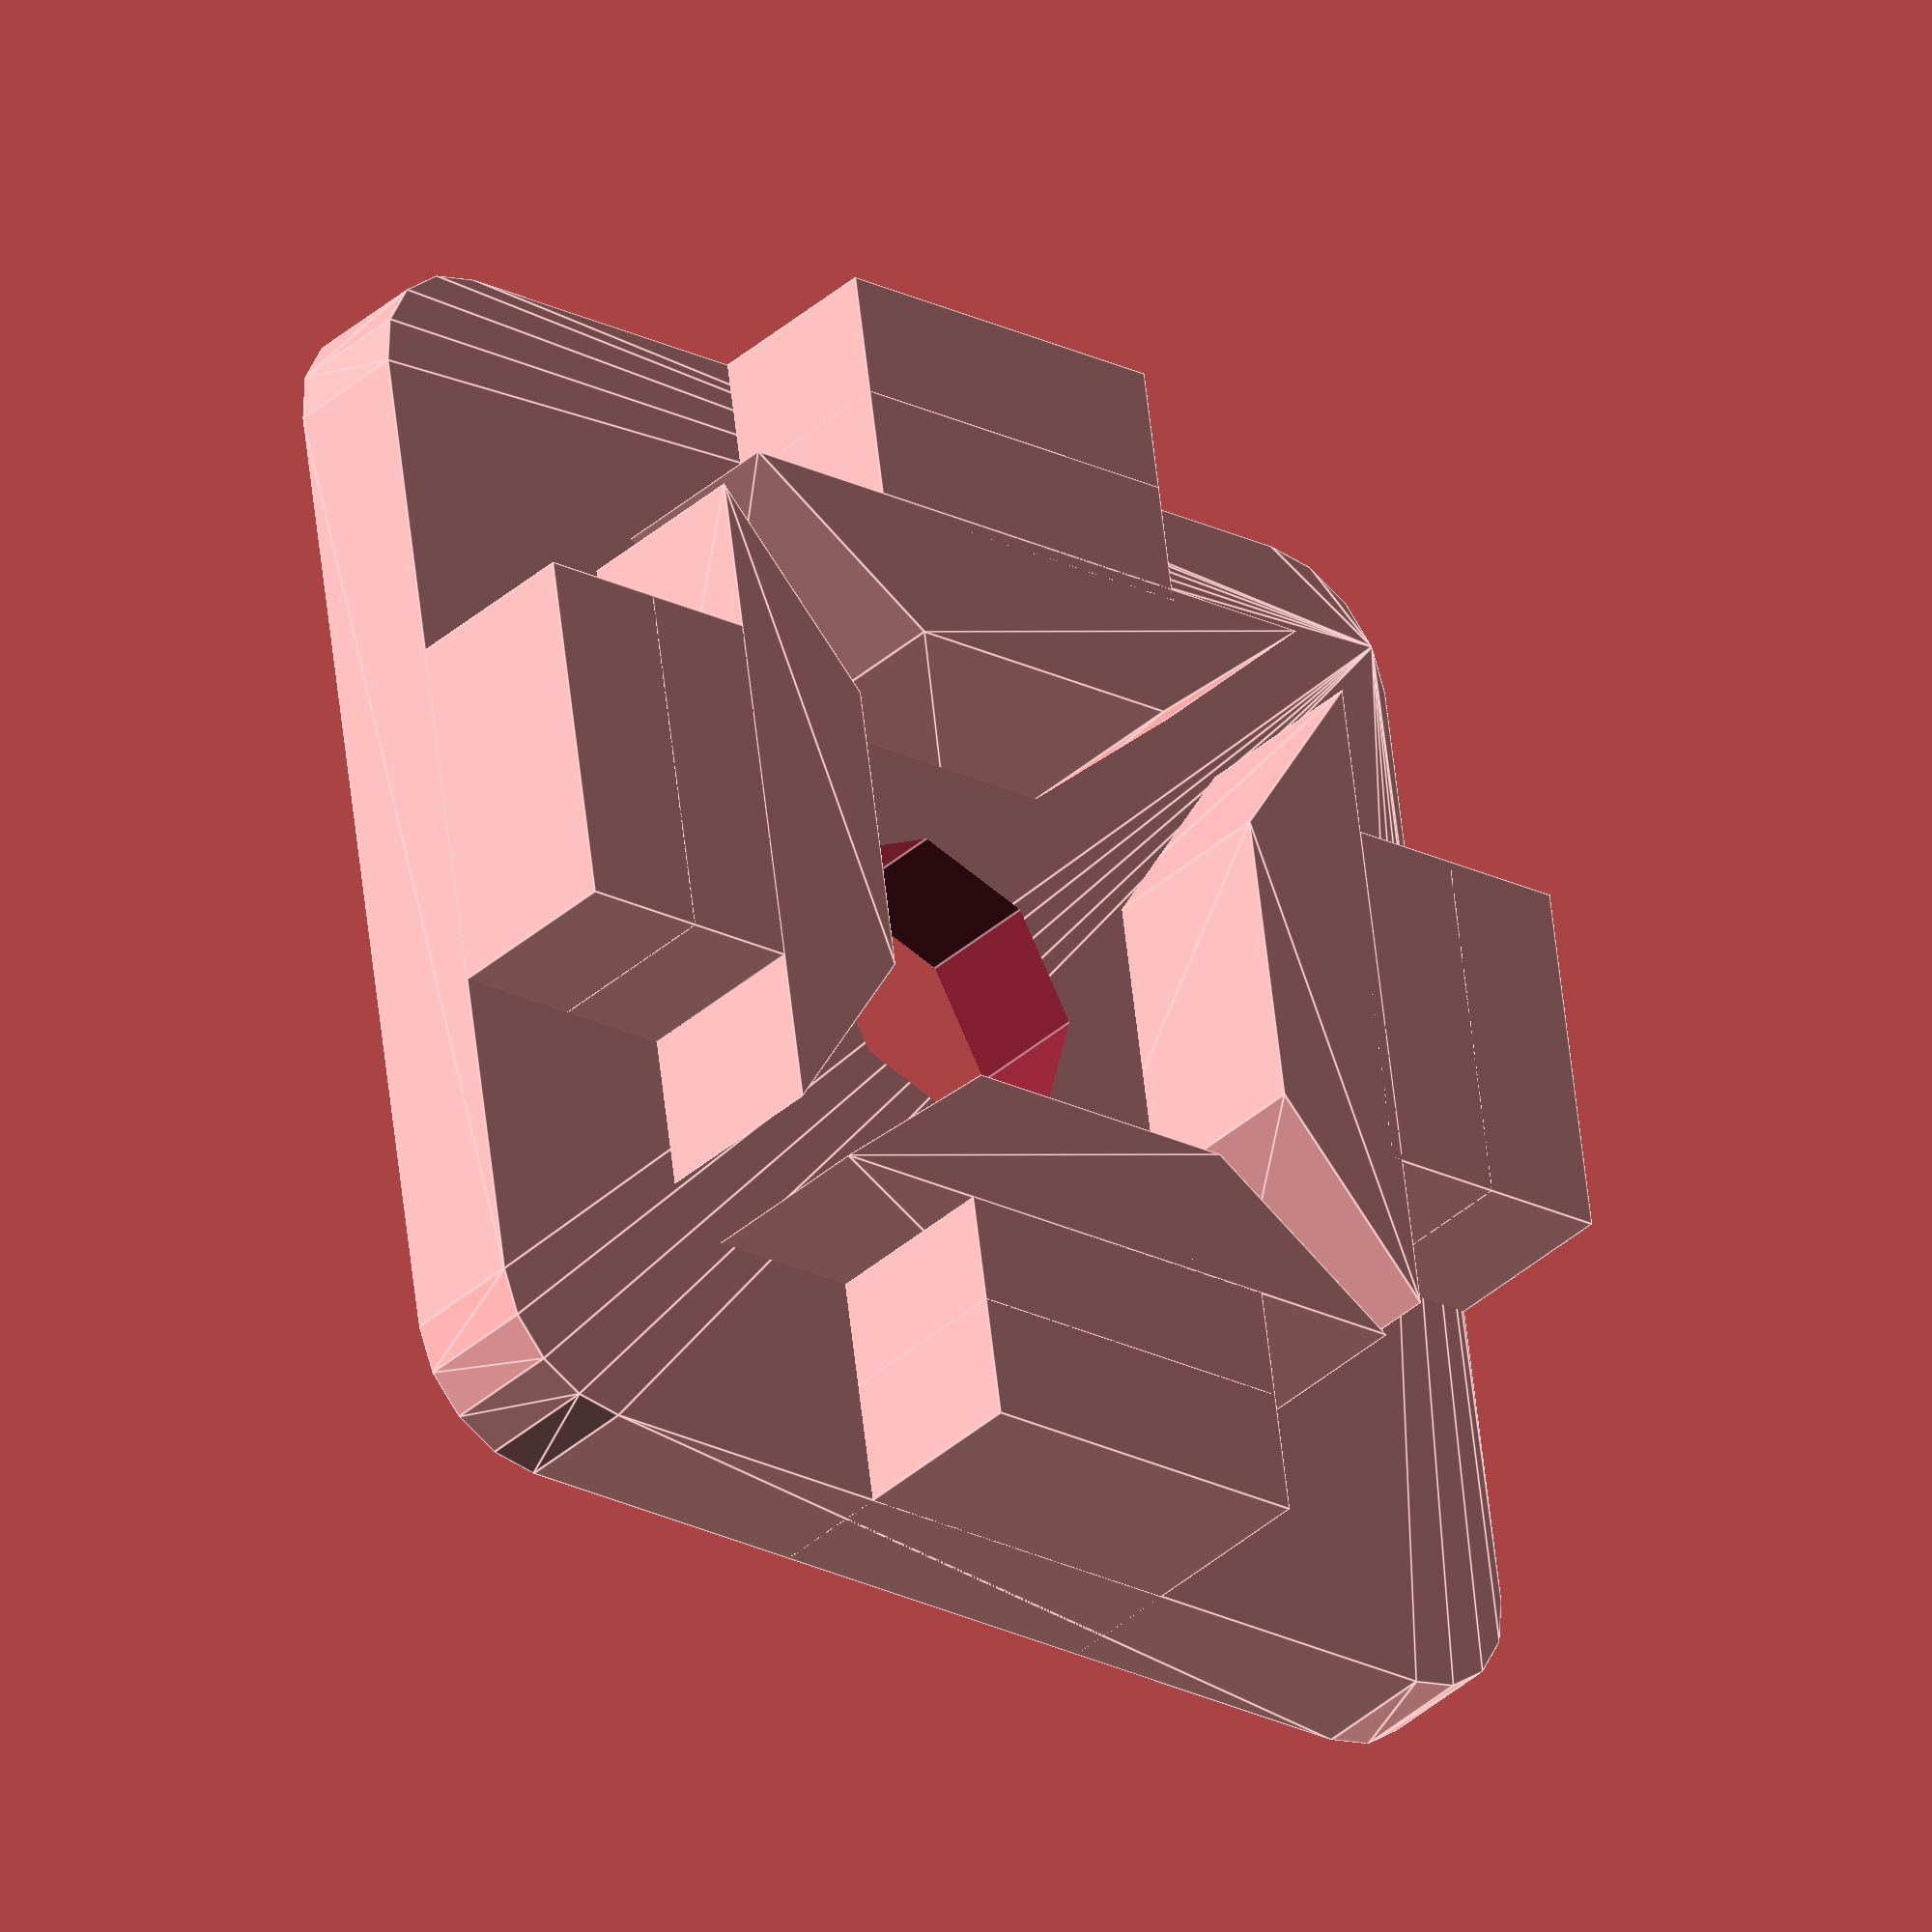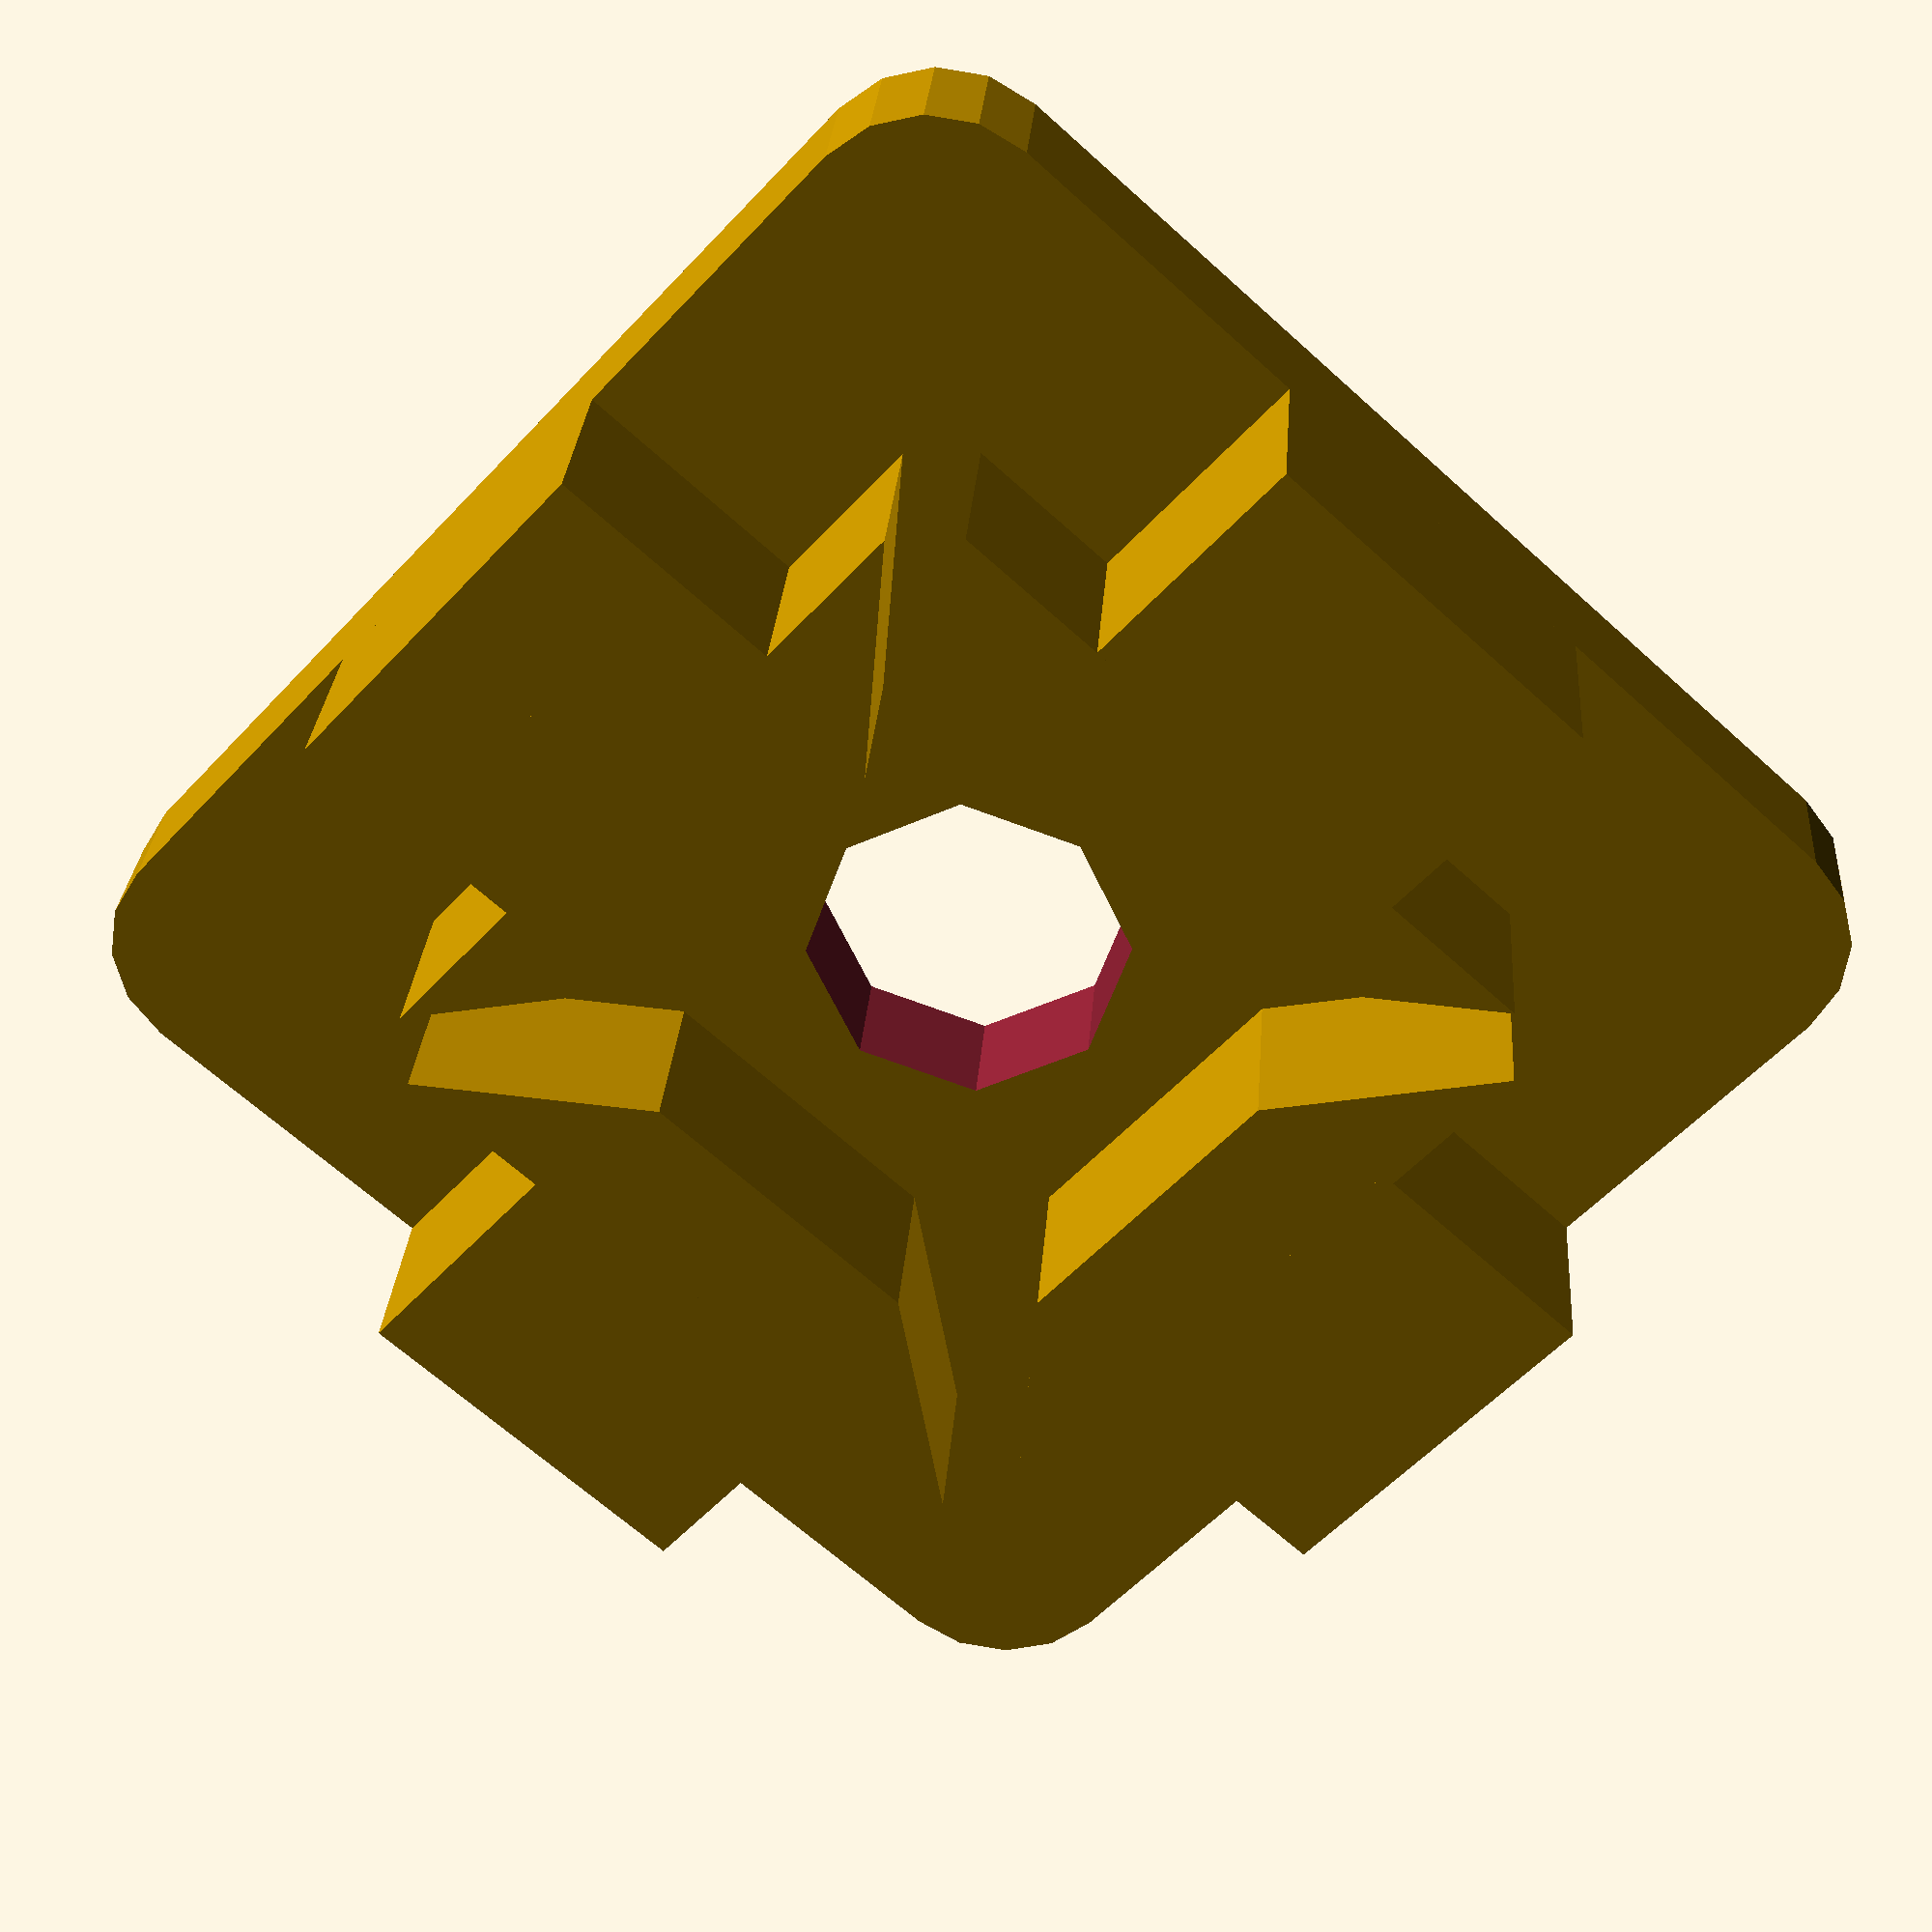
<openscad>
slot_width=6;
slot_thickness=2;
t_width=6;
t_depth=2;
trap_bot_width=11;
trap_top_width=5;
trap_depth=2.5;

extrusion_width=20;
cover_thickness=2;
corner_rounding=2;
hole_size=5;

tab_height=5;

undersize=0.2;			//this may need be adjusted for a good fit

difference() {
	union() {
		for (a=[0:3])
			rotate([0,0,90*a])
				translate([0,-extrusion_width/2,0])
					t_slot();
		
		translate([-extrusion_width/2+corner_rounding, -extrusion_width/2+corner_rounding,0])
			minkowski() {
				cube([extrusion_width-corner_rounding*2,extrusion_width-corner_rounding*2,cover_thickness-1]);
				cylinder(r=corner_rounding, h=1, $fn=16);
			}
	}
	cylinder(r=hole_size/2, h=cover_thickness*4, center=true);
}

module t_slot() {
	translate([-slot_width/2+undersize/2,0,0])
		cube([slot_width-undersize, slot_thickness+t_depth, tab_height]);
	translate([-t_width/2+undersize/2,slot_thickness,0])
		cube([t_width-undersize,t_depth-undersize+0.01,tab_height]);
	translate([0,slot_thickness+t_depth-undersize,0])
		linear_extrude(height=tab_height)
			trapezoid(bottom=trap_bot_width-undersize, top=trap_top_width-undersize, height=trap_depth-undersize);
}


module trapezoid(bottom=10, top=5, height=2)
{
	polygon(points=[[-bottom/2,0],[bottom/2,0],[top/2,height],[-top/2,height]]);
}

</openscad>
<views>
elev=215.4 azim=171.7 roll=220.2 proj=o view=edges
elev=150.5 azim=222.3 roll=175.8 proj=p view=wireframe
</views>
